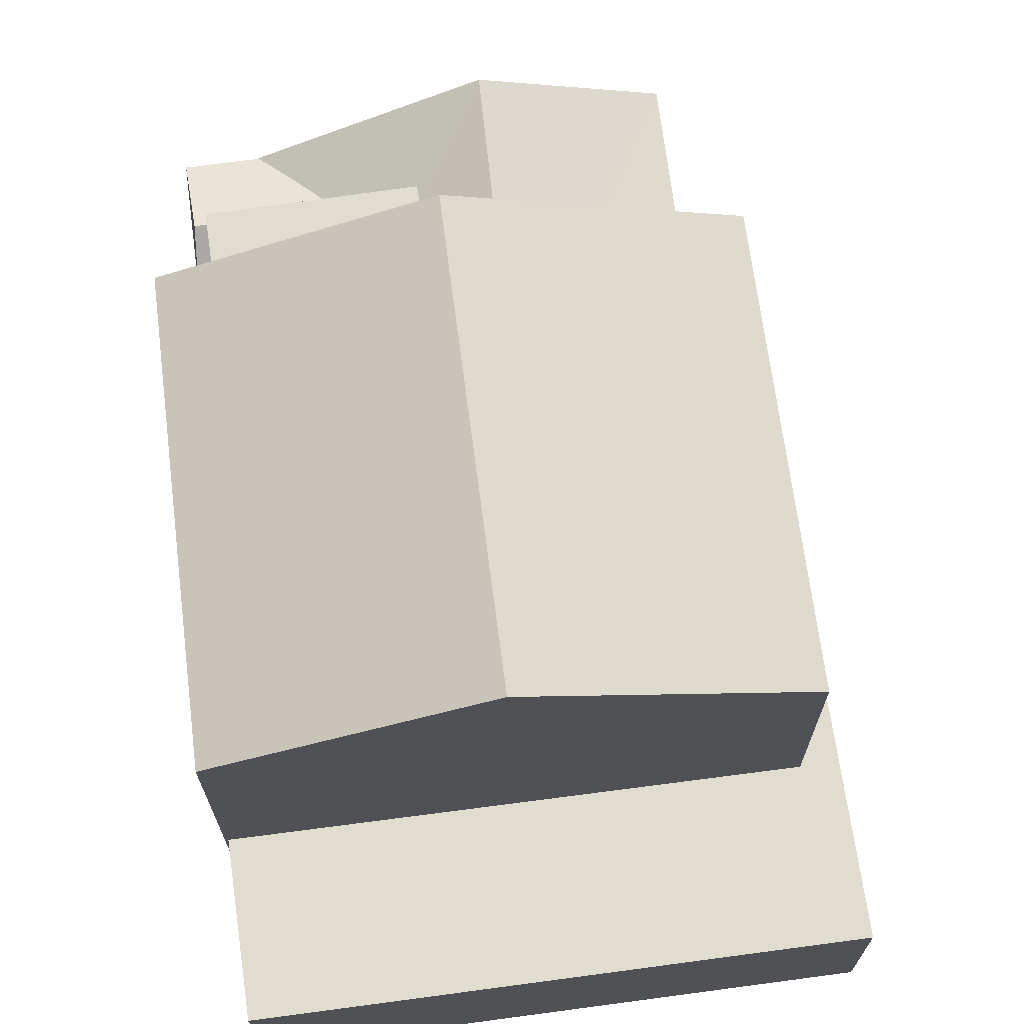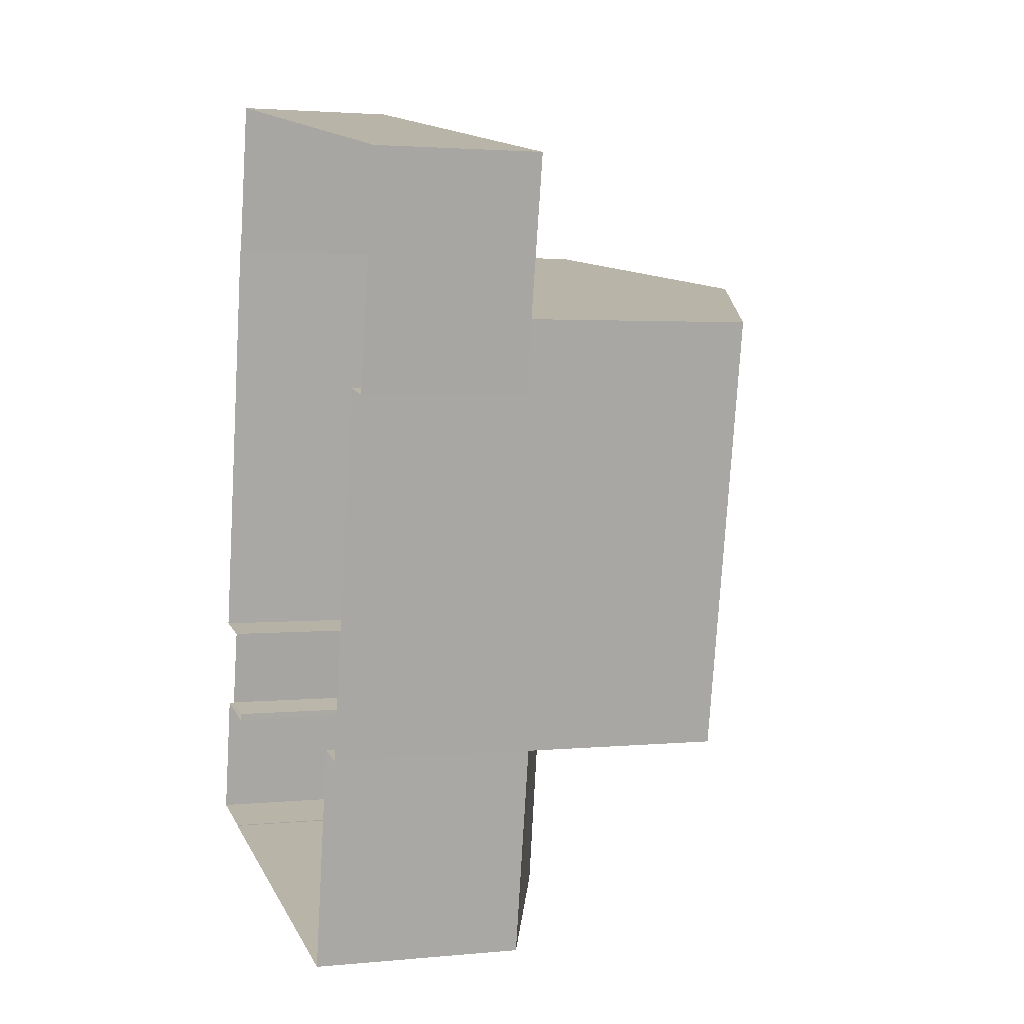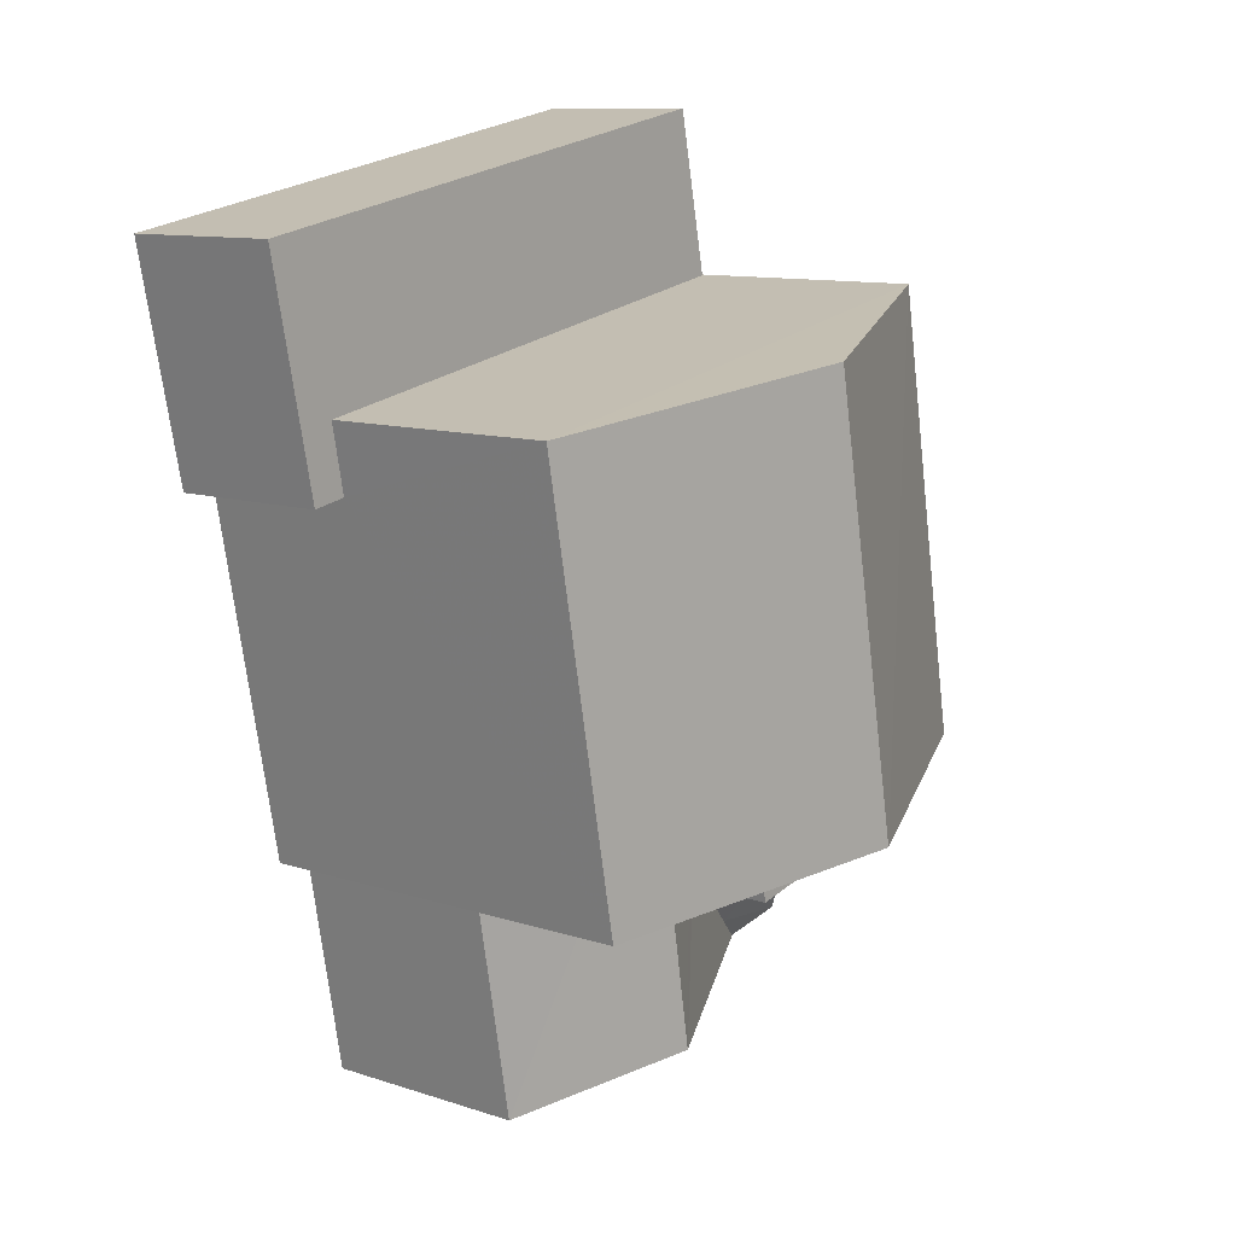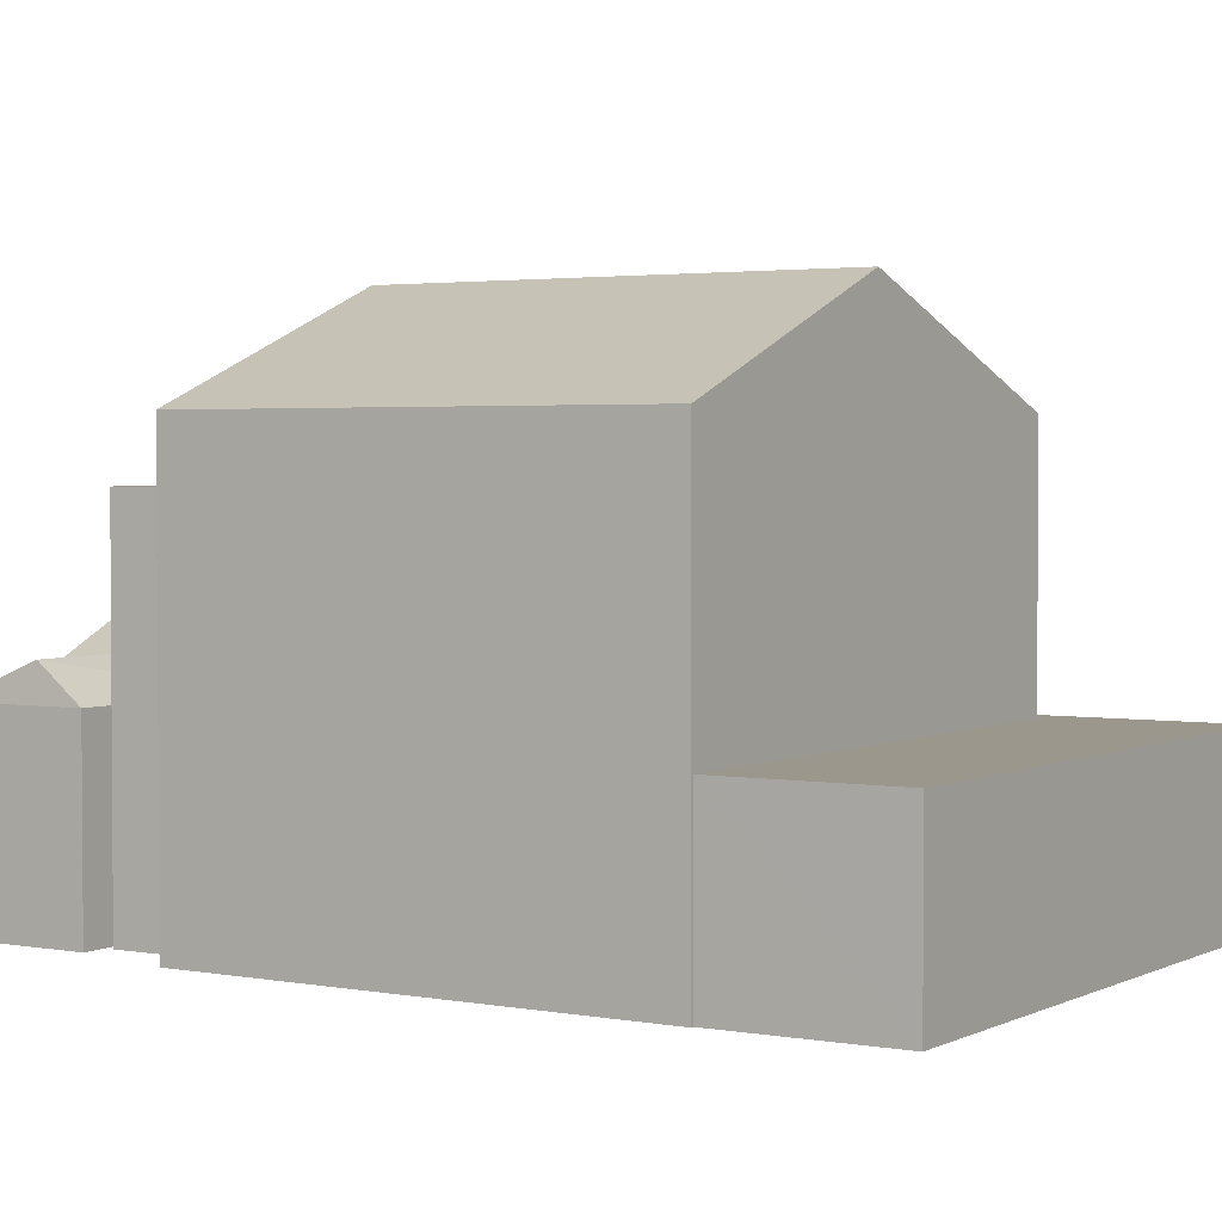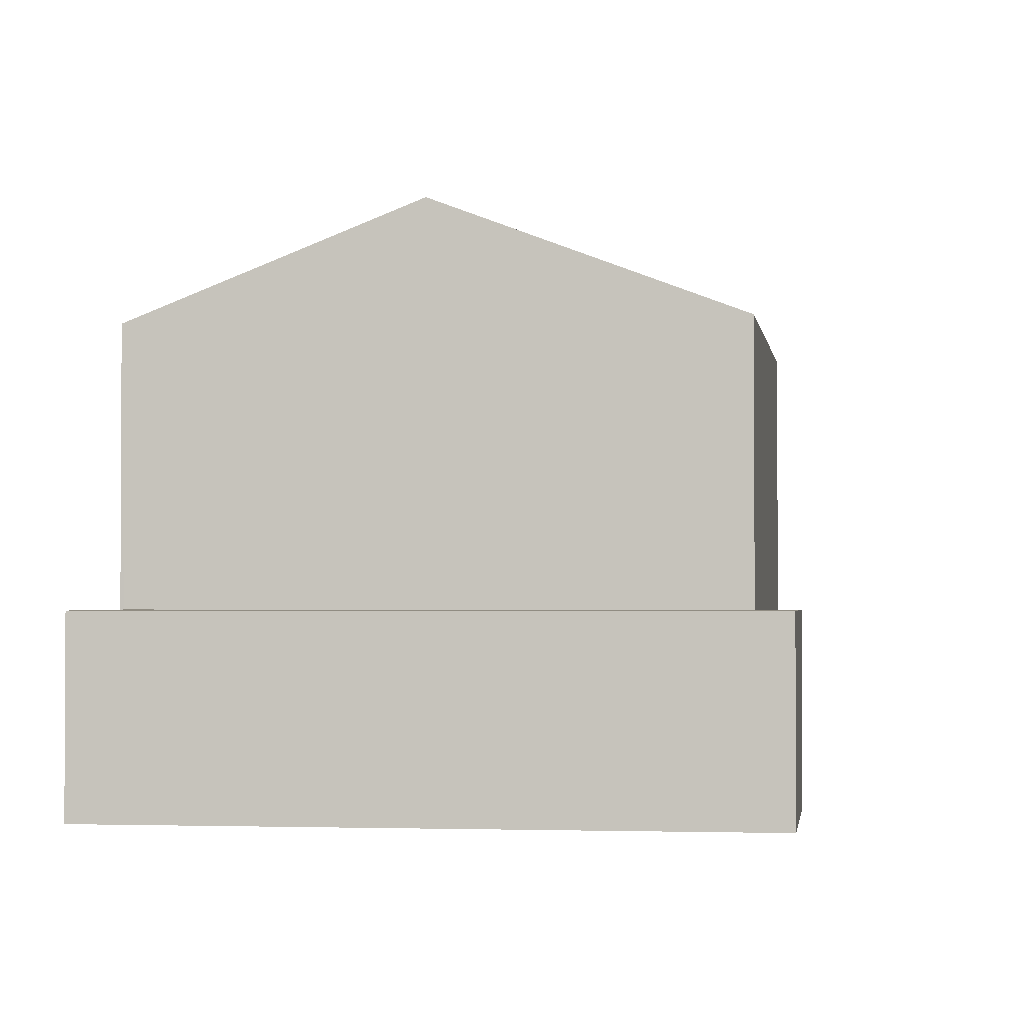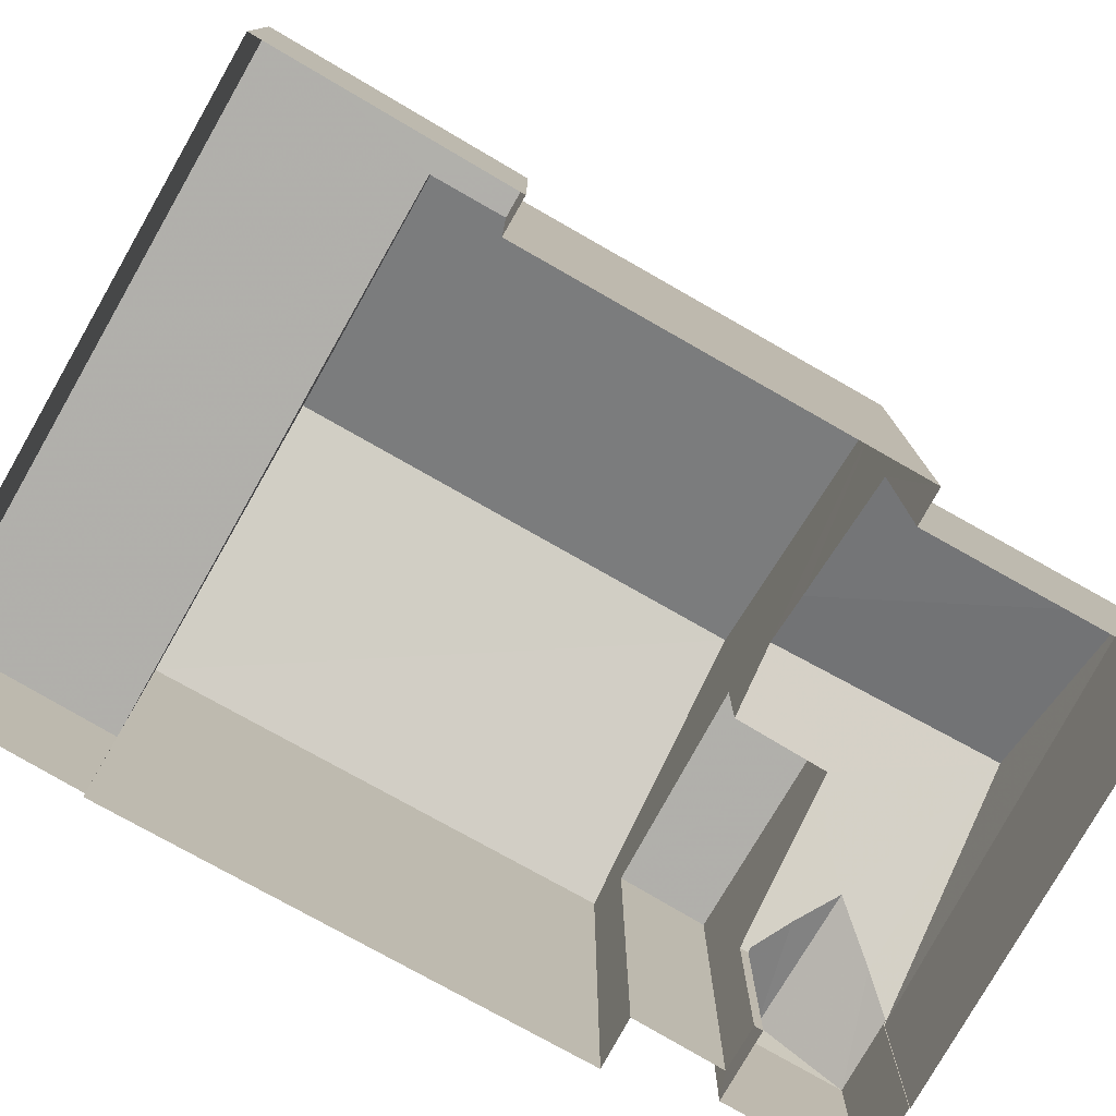
<metadata>
{"format":"obj","ext":"obj","renderer":"f3d","projection":"perspective","resolution":1024,"background":"white","views":[{"elev":69.5,"azim":-176.7,"up":"+Z"},{"elev":2.5,"azim":-109.0,"up":"+Y"},{"elev":10.7,"azim":-50.9,"up":"+Y"},{"elev":2.7,"azim":133.2,"up":"+Z"},{"elev":-1.8,"azim":-161.1,"up":"+Z"},{"elev":-78.4,"azim":-108.8,"up":"+Z"}]}
</metadata>
<code>
v 1.242e+04 -1.502e+04 20.07
v 1.242e+04 -1.502e+04 20.07
v 1.242e+04 -1.501e+04 20.07
v 1.242e+04 -1.502e+04 20.07
v 1.242e+04 -1.502e+04 20.07
v 1.242e+04 -1.502e+04 20.07
v 1.242e+04 -1.502e+04 20.07
v 1.242e+04 -1.501e+04 20.07
v 1.241e+04 -1.501e+04 20.07
v 1.242e+04 -1.501e+04 20.07
v 1.242e+04 -1.502e+04 20.07
v 1.242e+04 -1.502e+04 20.07
v 1.242e+04 -1.501e+04 20.07
v 1.242e+04 -1.501e+04 20.07
v 1.242e+04 -1.501e+04 20.07
v 1.242e+04 -1.502e+04 20.07
v 1.242e+04 -1.502e+04 20.07
v 1.242e+04 -1.501e+04 20.07
v 1.242e+04 -1.502e+04 23.04
v 1.242e+04 -1.502e+04 23.35
v 1.242e+04 -1.502e+04 23.35
v 1.242e+04 -1.502e+04 22.83
v 1.242e+04 -1.502e+04 22.83
v 1.242e+04 -1.502e+04 23.08
v 1.242e+04 -1.502e+04 22.83
v 1.242e+04 -1.502e+04 22.83
v 1.242e+04 -1.502e+04 22.8
v 1.242e+04 -1.502e+04 22.8
v 1.242e+04 -1.502e+04 22.8
v 1.242e+04 -1.502e+04 22.8
v 1.242e+04 -1.502e+04 24.49
v 1.242e+04 -1.502e+04 23.79
v 1.242e+04 -1.502e+04 23.95
v 1.242e+04 -1.501e+04 23.98
v 1.242e+04 -1.502e+04 24.49
v 1.242e+04 -1.502e+04 24.15
v 1.242e+04 -1.502e+04 23.34
v 1.242e+04 -1.502e+04 23.34
v 1.242e+04 -1.501e+04 25.32
v 1.242e+04 -1.502e+04 25.32
v 1.242e+04 -1.502e+04 25.32
v 1.242e+04 -1.501e+04 25.32
v 1.242e+04 -1.501e+04 26.16
v 1.242e+04 -1.501e+04 27.69
v 1.242e+04 -1.501e+04 26.16
v 1.242e+04 -1.501e+04 27.69
v 1.242e+04 -1.502e+04 26.16
v 1.242e+04 -1.501e+04 26.16
v 1.242e+04 -1.501e+04 22.55
v 1.242e+04 -1.501e+04 22.55
v 1.242e+04 -1.501e+04 22.55
v 1.242e+04 -1.501e+04 22.55
v 1.242e+04 -1.501e+04 22.55
v 1.241e+04 -1.501e+04 22.55
f 1 2 3
f 1 4 5
f 5 6 7
f 8 9 3
f 9 10 3
f 6 4 11
f 12 11 4
f 13 14 15
f 10 13 3
f 16 17 18
f 18 13 15
f 1 17 4
f 3 18 1
f 5 4 6
f 3 13 18
f 1 18 17
f 19 20 21
f 19 22 20
f 23 22 19
f 21 20 24
f 20 25 26
f 24 20 26
f 20 22 25
f 27 28 26
f 29 23 30
f 31 30 23
f 24 28 32
f 32 31 21
f 19 31 23
f 26 28 24
f 24 32 21
f 31 19 21
f 33 31 32
f 34 35 33
f 35 31 33
f 36 37 38
f 36 38 31
f 35 36 31
f 39 40 41
f 39 42 40
f 43 44 45
f 46 44 43
f 44 46 47
f 47 46 48
f 49 50 51
f 52 51 53
f 53 51 54
f 51 50 54
f 22 11 12
f 25 22 12
f 22 29 11
f 11 29 6
f 23 29 22
f 4 27 12
f 12 27 25
f 27 26 25
f 30 31 38
f 4 17 28
f 27 4 28
f 29 30 7
f 6 29 7
f 30 5 7
f 30 38 5
f 38 1 5
f 38 37 1
f 18 41 16
f 18 39 41
f 33 32 40
f 40 32 41
f 41 28 16
f 16 28 17
f 32 28 41
f 34 40 42
f 34 33 40
f 18 15 39
f 15 45 39
f 1 37 2
f 42 45 47
f 2 37 47
f 39 45 42
f 35 34 42
f 36 35 47
f 37 36 47
f 35 42 47
f 46 43 48
f 44 47 45
f 48 52 47
f 47 52 2
f 48 51 52
f 2 52 3
f 51 48 49
f 13 49 14
f 14 49 43
f 49 48 43
f 14 45 15
f 14 43 45
f 49 10 50
f 49 13 10
f 3 53 8
f 3 52 53
f 53 9 8
f 53 54 9
f 54 10 9
f 54 50 10

</code>
